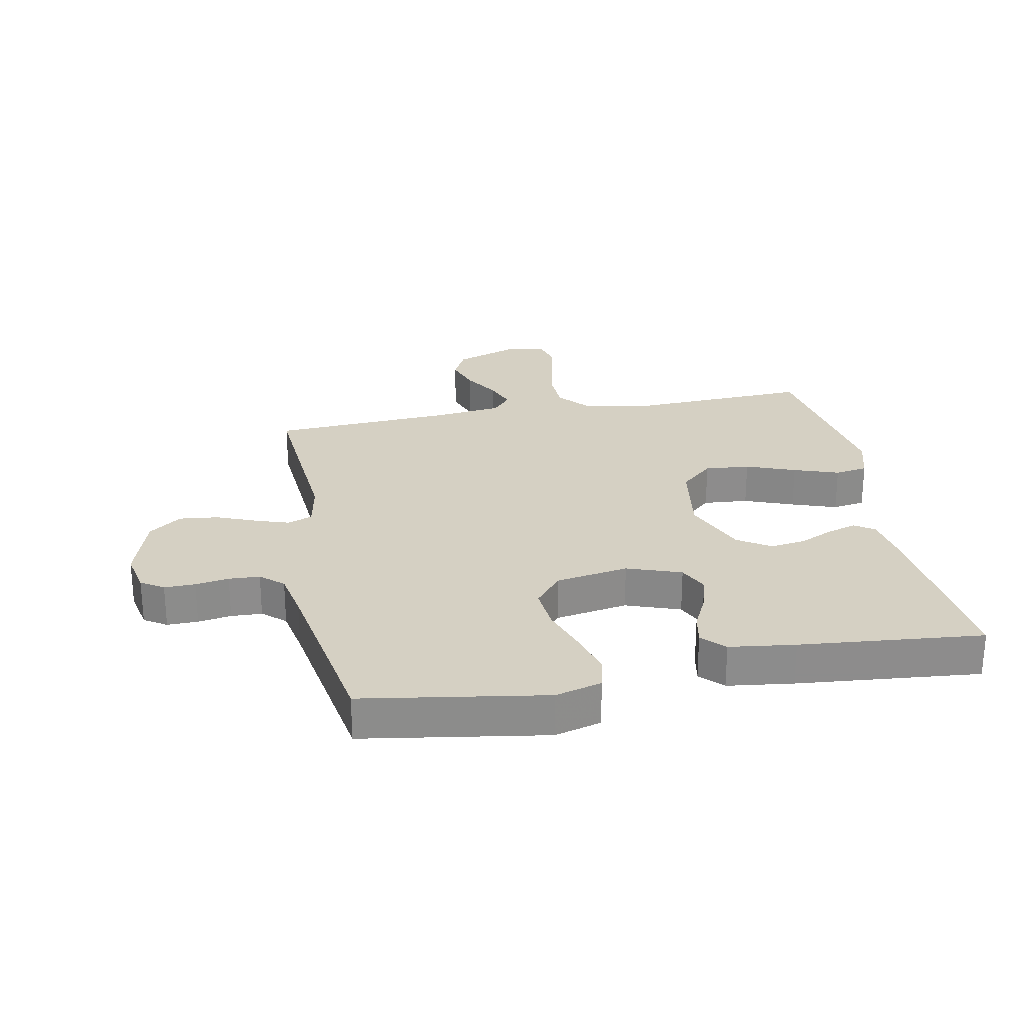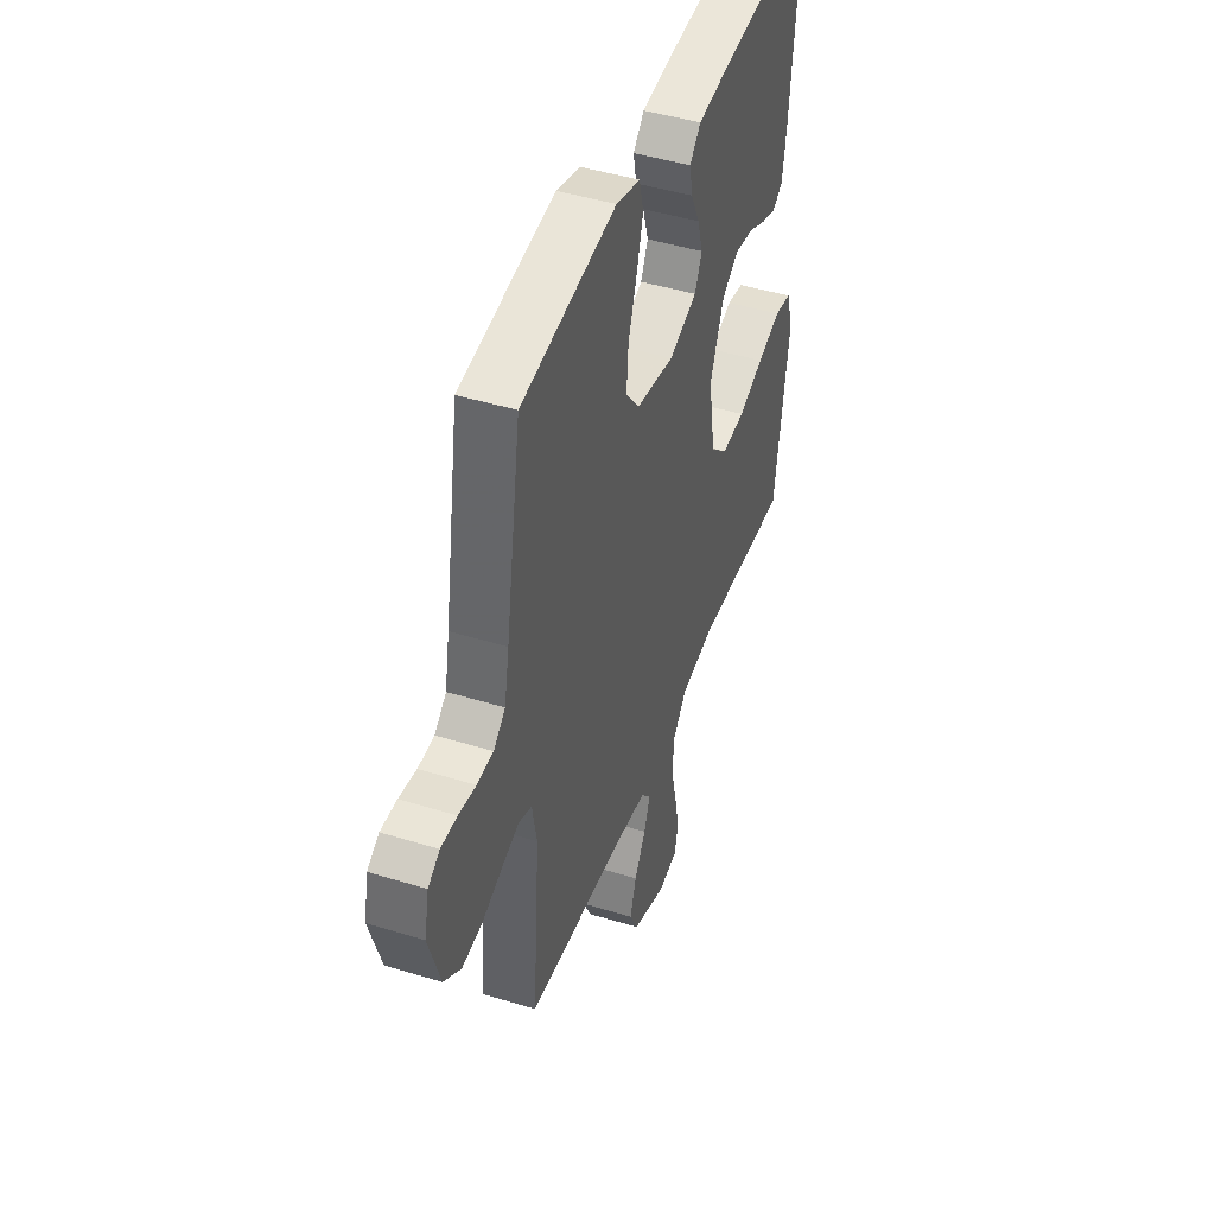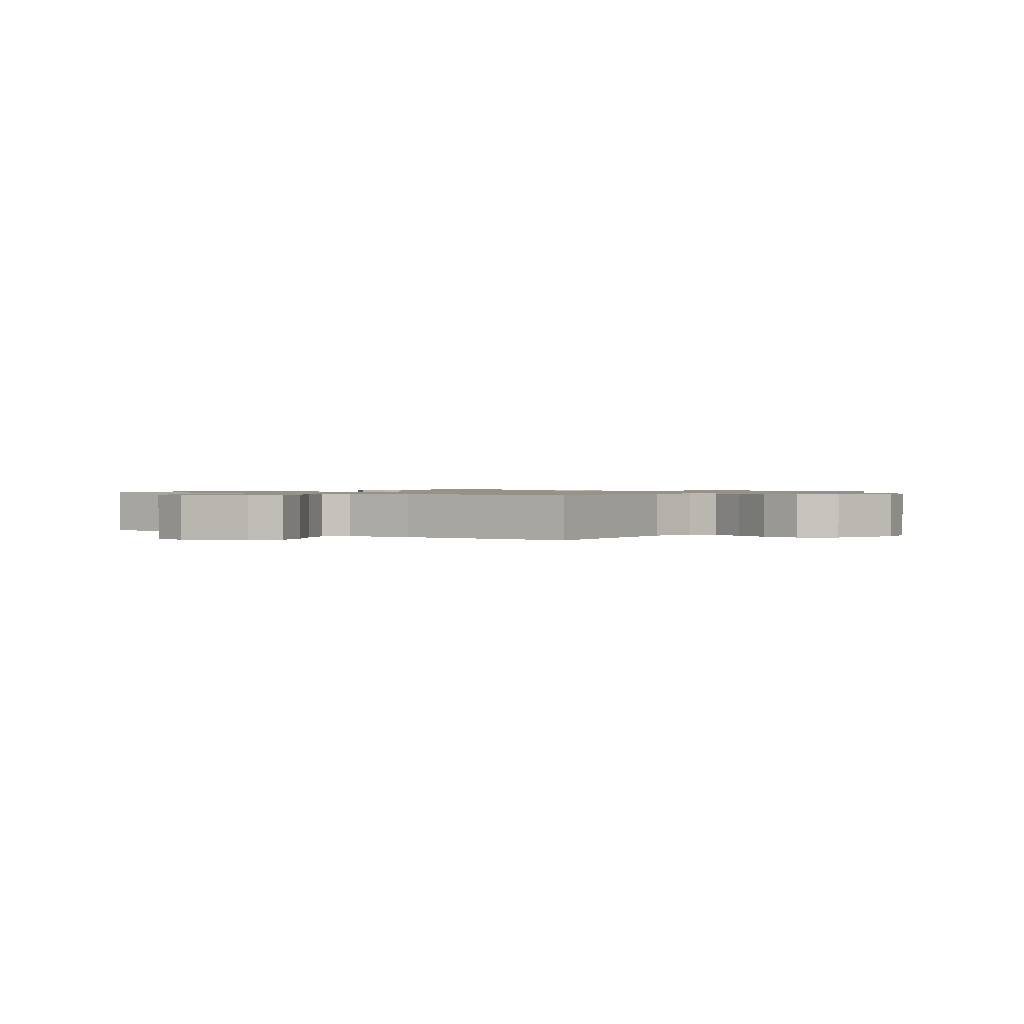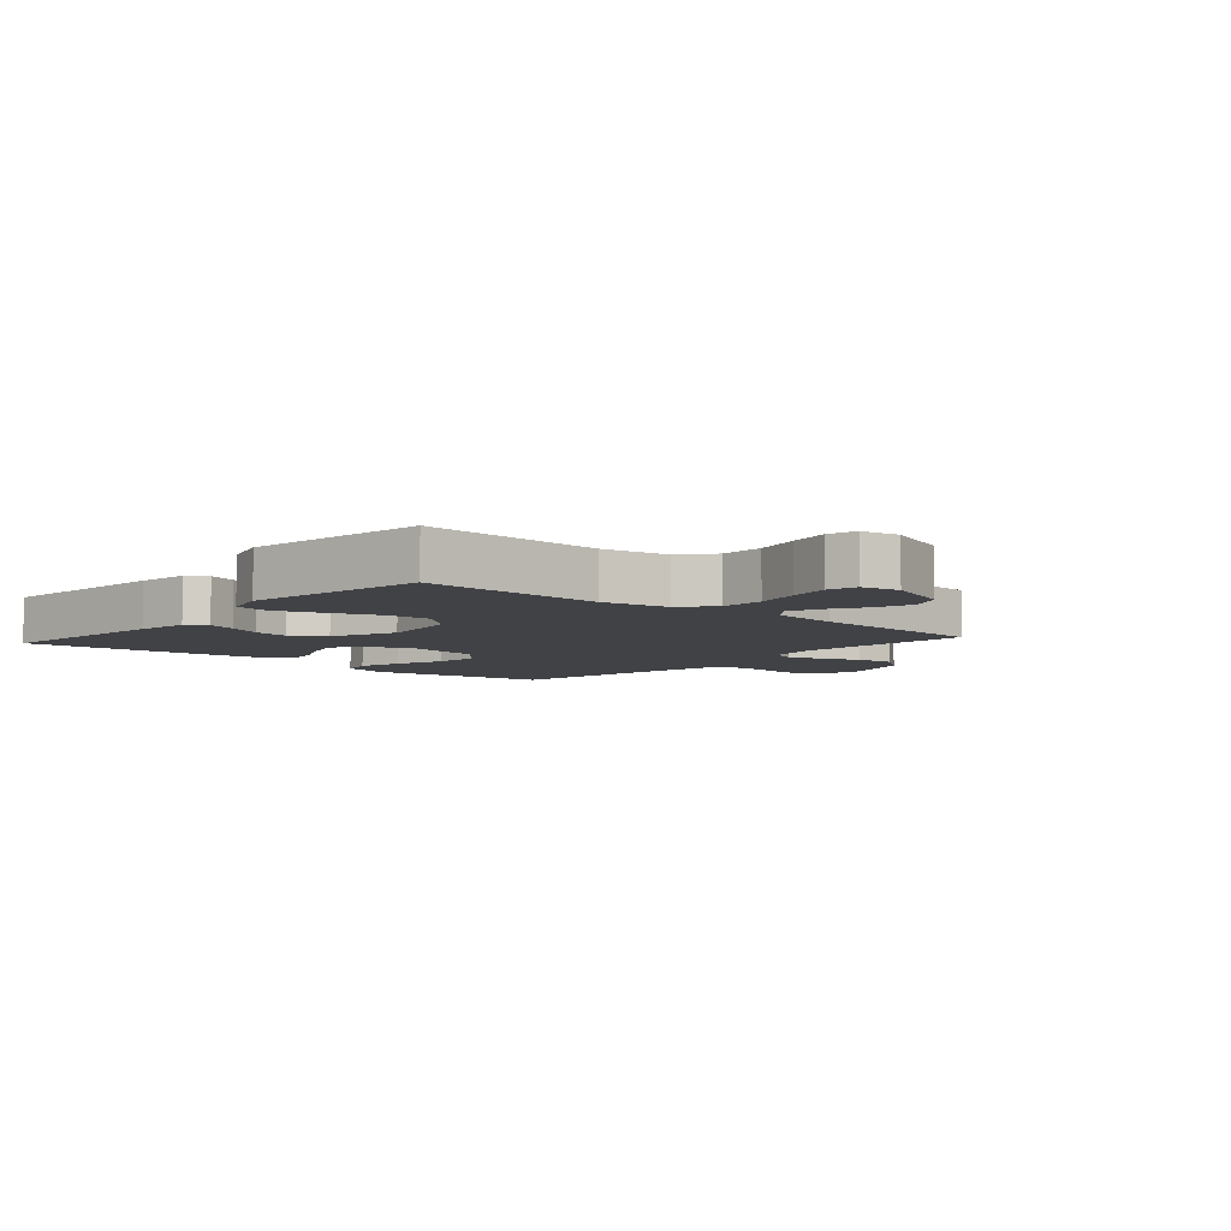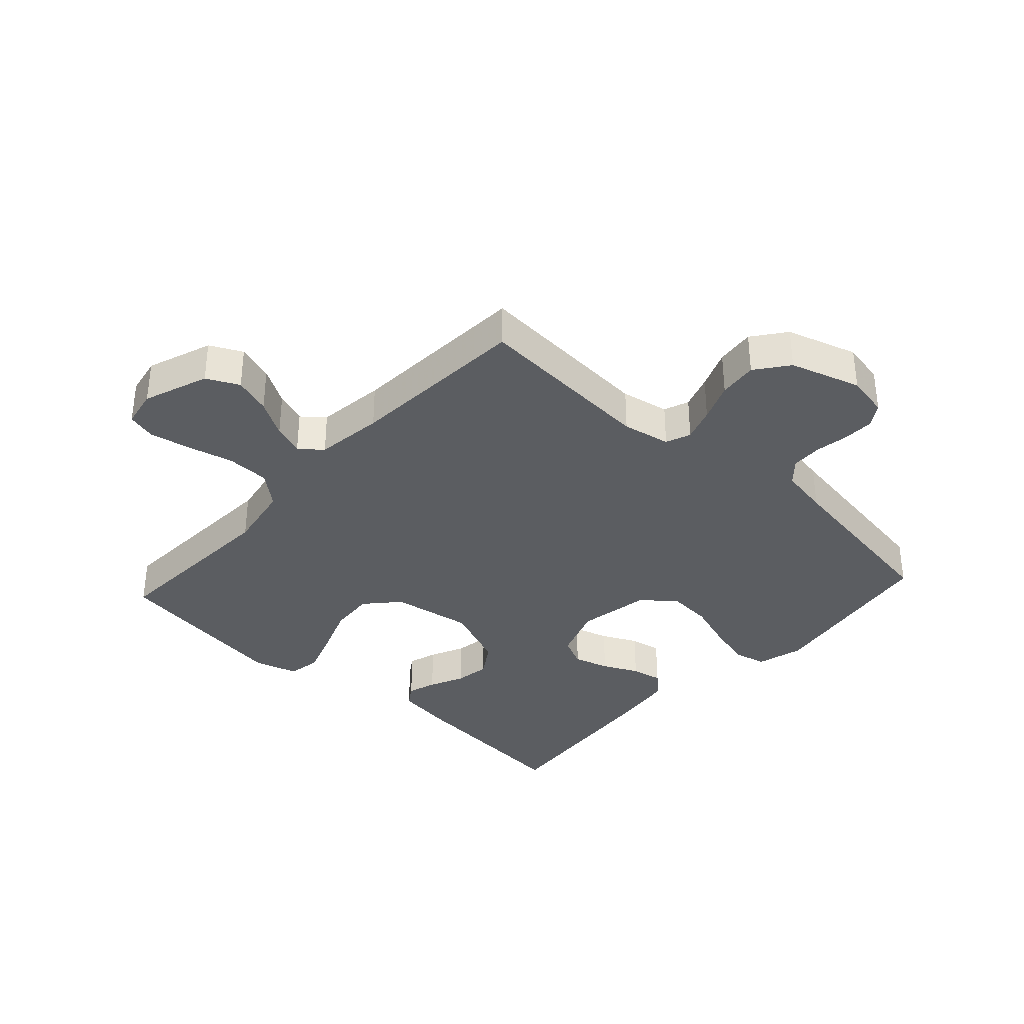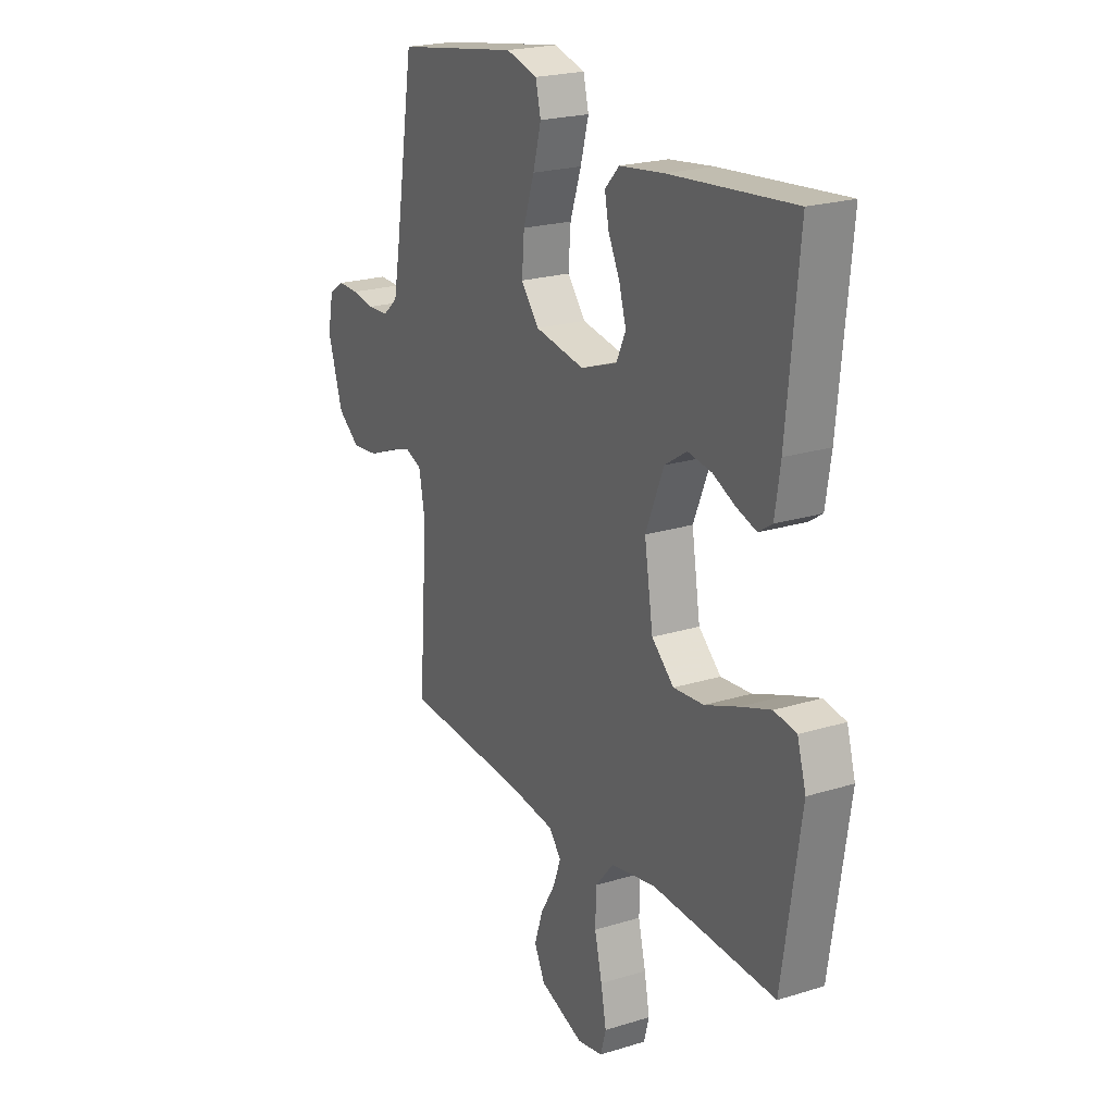
<metadata>
{"format":"obj","ext":"obj","renderer":"f3d","projection":"perspective","resolution":1024,"background":"white","views":[{"elev":26.1,"azim":-11.0,"up":"+Y"},{"elev":44.9,"azim":-70.3,"up":"+Z"},{"elev":1.0,"azim":-143.2,"up":"+Y"},{"elev":-6.3,"azim":138.7,"up":"+Y"},{"elev":-35.5,"azim":-132.4,"up":"+Y"},{"elev":21.9,"azim":61.5,"up":"+Z"}]}
</metadata>
<code>
v -0.5 0.07 0.5
v -0.2 0.07 0.548
v -0.124 0.07 0.527
v -0.111 0.07 0.474
v -0.131 0.07 0.401
v -0.158 0.07 0.321
v -0.164 0.07 0.248
v -0.12 0.07 0.194
v 0 0.07 0.173
v 0.089 0.07 0.205
v 0.112 0.07 0.254
v 0.095 0.07 0.312
v 0.067 0.07 0.37
v 0.057 0.07 0.421
v 0.092 0.07 0.458
v 0.2 0.07 0.472
v 0.5 0.07 0.5
v 0.471 0.07 0.2
v 0.458 0.07 0.114
v 0.425 0.07 0.092
v 0.378 0.07 0.107
v 0.322 0.07 0.133
v 0.264 0.07 0.142
v 0.21 0.07 0.107
v 0.166 0.07 0
v 0.187 0.07 -0.133
v 0.241 0.07 -0.182
v 0.315 0.07 -0.176
v 0.396 0.07 -0.145
v 0.47 0.07 -0.119
v 0.524 0.07 -0.128
v 0.545 0.07 -0.2
v 0.5 0.07 -0.5
v 0.2 0.07 -0.486
v 0.091 0.07 -0.506
v 0.046 0.07 -0.559
v 0.044 0.07 -0.63
v 0.062 0.07 -0.706
v 0.075 0.07 -0.774
v 0.062 0.07 -0.821
v 0 0.07 -0.833
v -0.107 0.07 -0.794
v -0.133 0.07 -0.741
v -0.113 0.07 -0.68
v -0.077 0.07 -0.62
v -0.058 0.07 -0.568
v -0.088 0.07 -0.532
v -0.2 0.07 -0.518
v -0.5 0.07 -0.5
v -0.478 0.07 -0.2
v -0.493 0.07 -0.121
v -0.534 0.07 -0.105
v -0.59 0.07 -0.124
v -0.654 0.07 -0.15
v -0.718 0.07 -0.157
v -0.772 0.07 -0.116
v -0.808 0.07 0
v -0.794 0.07 0.07
v -0.757 0.07 0.094
v -0.706 0.07 0.093
v -0.651 0.07 0.084
v -0.6 0.07 0.086
v -0.563 0.07 0.119
v -0.548 0.07 0.2
v -0.5 0 0.5
v -0.2 0 0.548
v -0.124 0 0.527
v -0.111 0 0.474
v -0.131 0 0.401
v -0.158 0 0.321
v -0.164 0 0.248
v -0.12 0 0.194
v 0 0 0.173
v 0.089 0 0.205
v 0.112 0 0.254
v 0.095 0 0.312
v 0.067 0 0.37
v 0.057 0 0.421
v 0.092 0 0.458
v 0.2 0 0.472
v 0.5 0 0.5
v 0.471 0 0.2
v 0.458 0 0.114
v 0.425 0 0.092
v 0.378 0 0.107
v 0.322 0 0.133
v 0.264 0 0.142
v 0.21 0 0.107
v 0.166 0 0
v 0.187 0 -0.133
v 0.241 0 -0.182
v 0.315 0 -0.176
v 0.396 0 -0.145
v 0.47 0 -0.119
v 0.524 0 -0.128
v 0.545 0 -0.2
v 0.5 0 -0.5
v 0.2 0 -0.486
v 0.091 0 -0.506
v 0.046 0 -0.559
v 0.044 0 -0.63
v 0.062 0 -0.706
v 0.075 0 -0.774
v 0.062 0 -0.821
v 0 0 -0.833
v -0.107 0 -0.794
v -0.133 0 -0.741
v -0.113 0 -0.68
v -0.077 0 -0.62
v -0.058 0 -0.568
v -0.088 0 -0.532
v -0.2 0 -0.518
v -0.5 0 -0.5
v -0.478 0 -0.2
v -0.493 0 -0.121
v -0.534 0 -0.105
v -0.59 0 -0.124
v -0.654 0 -0.15
v -0.718 0 -0.157
v -0.772 0 -0.116
v -0.808 0 0
v -0.794 0 0.07
v -0.757 0 0.094
v -0.706 0 0.093
v -0.651 0 0.084
v -0.6 0 0.086
v -0.563 0 0.119
v -0.548 0 0.2
f 59 60 61
f 58 59 61
f 57 58 61
f 56 57 61
f 55 56 61
f 54 55 61
f 53 54 61
f 52 53 61 62
f 51 52 62 63
f 48 49 50
f 47 48 50 51
f 43 44 45
f 42 43 45
f 41 42 45
f 40 41 45
f 39 40 45
f 38 39 45
f 37 38 45
f 36 37 45 46
f 35 36 46 47
f 32 33 34
f 31 32 34
f 30 31 34
f 29 30 34
f 28 29 34
f 34 35 47
f 28 34 47
f 27 28 47
f 20 21 22
f 19 20 22
f 18 19 22
f 17 18 22
f 16 17 22
f 15 16 22
f 14 15 22
f 13 14 22
f 12 13 22
f 11 12 22 23
f 10 11 23 24
f 4 5 6
f 3 4 6
f 2 3 6
f 1 2 6
f 64 1 6
f 64 6 7
f 51 63 64
f 47 51 64
f 27 47 64
f 26 27 64
f 25 26 64
f 9 10 24 25
f 8 9 25 64
f 7 8 64
f 125 124 123
f 125 123 122
f 125 122 121
f 125 121 120
f 125 120 119
f 125 119 118
f 125 118 117
f 126 125 117 116
f 127 126 116 115
f 114 113 112
f 115 114 112 111
f 109 108 107
f 109 107 106
f 109 106 105
f 109 105 104
f 109 104 103
f 109 103 102
f 109 102 101
f 110 109 101 100
f 111 110 100 99
f 98 97 96
f 98 96 95
f 98 95 94
f 98 94 93
f 98 93 92
f 111 99 98
f 111 98 92
f 111 92 91
f 86 85 84
f 86 84 83
f 86 83 82
f 86 82 81
f 86 81 80
f 86 80 79
f 86 79 78
f 86 78 77
f 86 77 76
f 87 86 76 75
f 88 87 75 74
f 70 69 68
f 70 68 67
f 70 67 66
f 70 66 65
f 70 65 128
f 71 70 128
f 128 127 115
f 128 115 111
f 128 111 91
f 128 91 90
f 128 90 89
f 89 88 74 73
f 128 89 73 72
f 128 72 71
f 1 65 66 2
f 2 66 67 3
f 3 67 68 4
f 4 68 69 5
f 5 69 70 6
f 6 70 71 7
f 7 71 72 8
f 8 72 73 9
f 9 73 74 10
f 10 74 75 11
f 11 75 76 12
f 12 76 77 13
f 13 77 78 14
f 14 78 79 15
f 15 79 80 16
f 16 80 81 17
f 17 81 82 18
f 18 82 83 19
f 19 83 84 20
f 20 84 85 21
f 21 85 86 22
f 22 86 87 23
f 23 87 88 24
f 24 88 89 25
f 25 89 90 26
f 26 90 91 27
f 27 91 92 28
f 28 92 93 29
f 29 93 94 30
f 30 94 95 31
f 31 95 96 32
f 32 96 97 33
f 33 97 98 34
f 34 98 99 35
f 35 99 100 36
f 36 100 101 37
f 37 101 102 38
f 38 102 103 39
f 39 103 104 40
f 40 104 105 41
f 41 105 106 42
f 42 106 107 43
f 43 107 108 44
f 44 108 109 45
f 45 109 110 46
f 46 110 111 47
f 47 111 112 48
f 48 112 113 49
f 49 113 114 50
f 50 114 115 51
f 51 115 116 52
f 52 116 117 53
f 53 117 118 54
f 54 118 119 55
f 55 119 120 56
f 56 120 121 57
f 57 121 122 58
f 58 122 123 59
f 59 123 124 60
f 60 124 125 61
f 61 125 126 62
f 62 126 127 63
f 63 127 128 64
f 64 128 65 1

</code>
